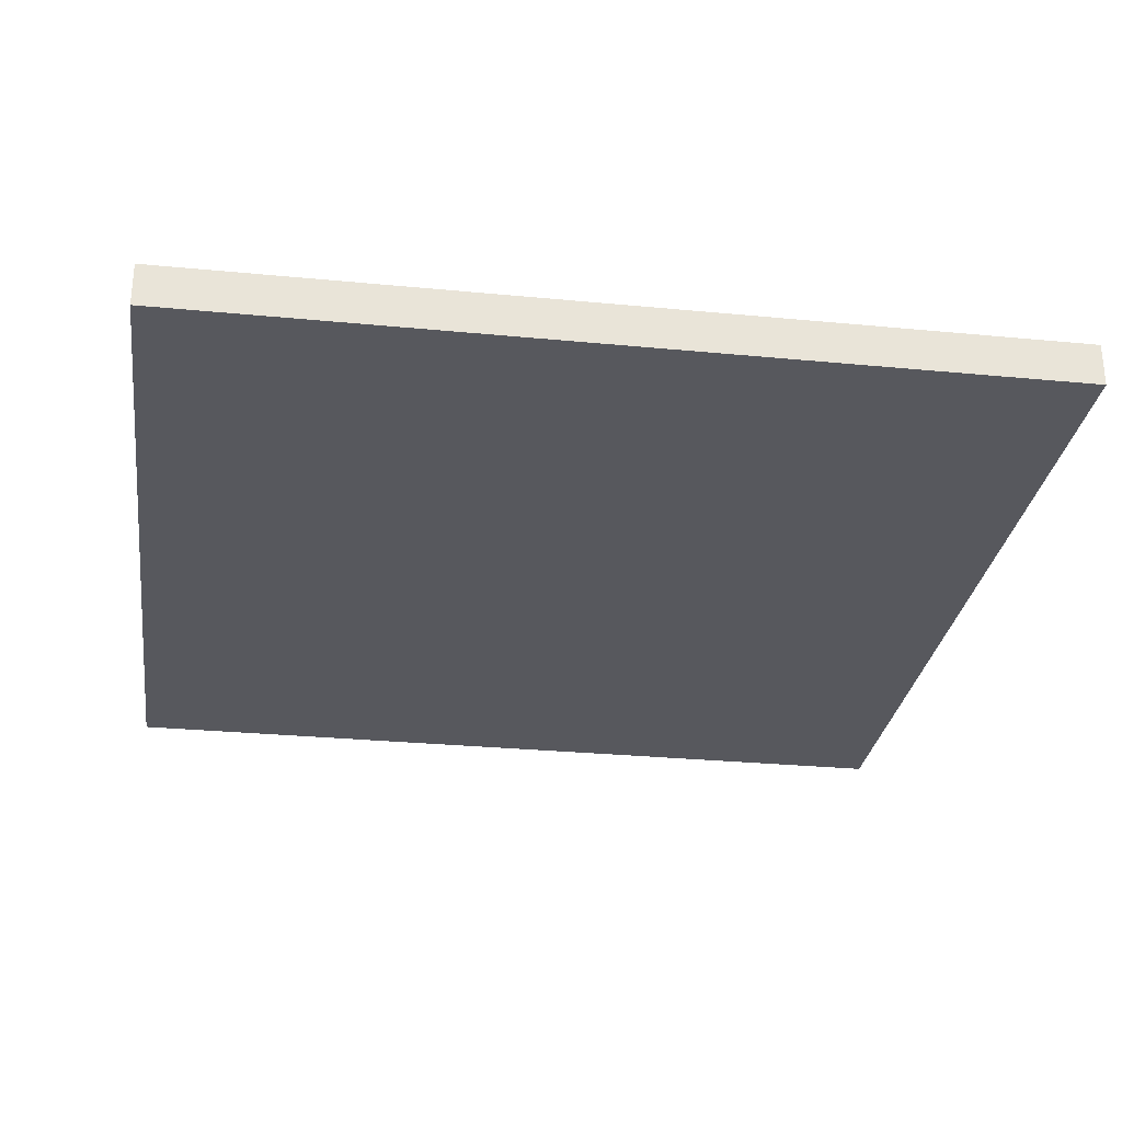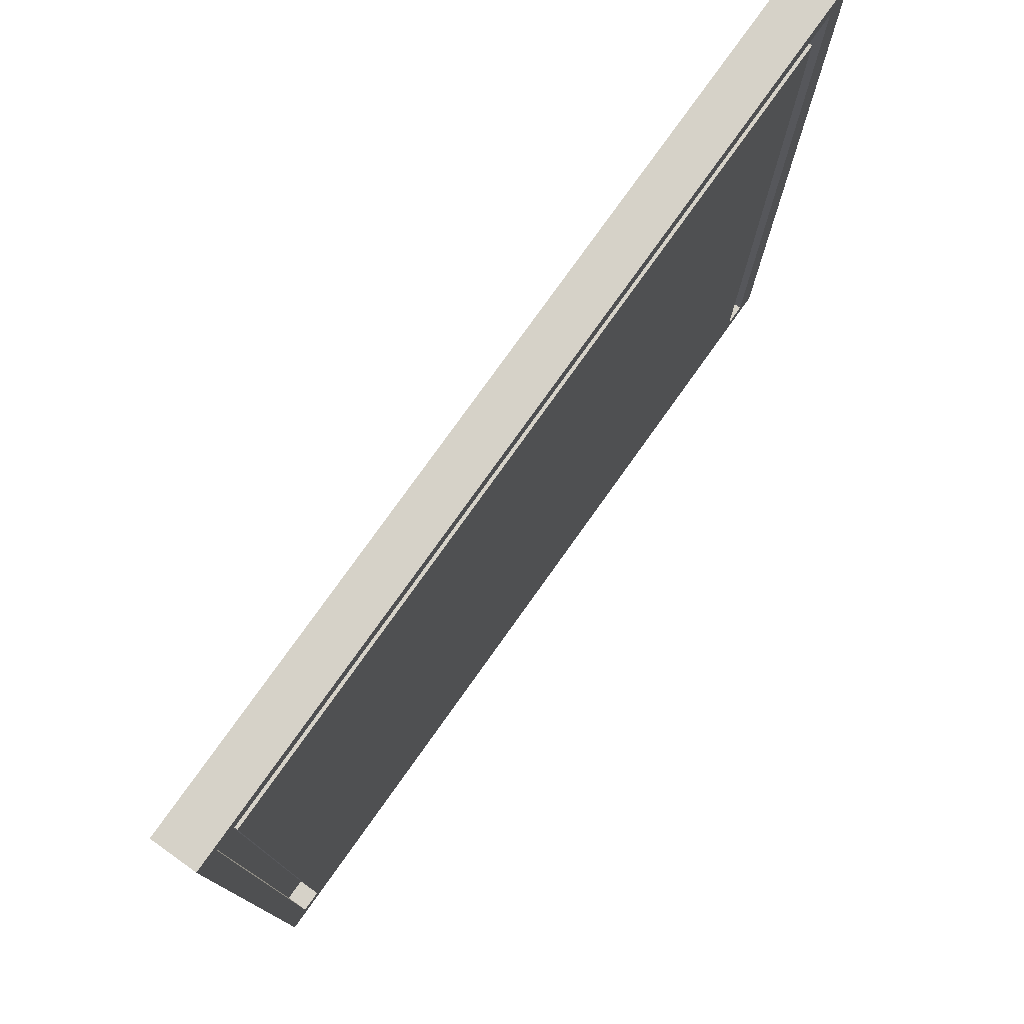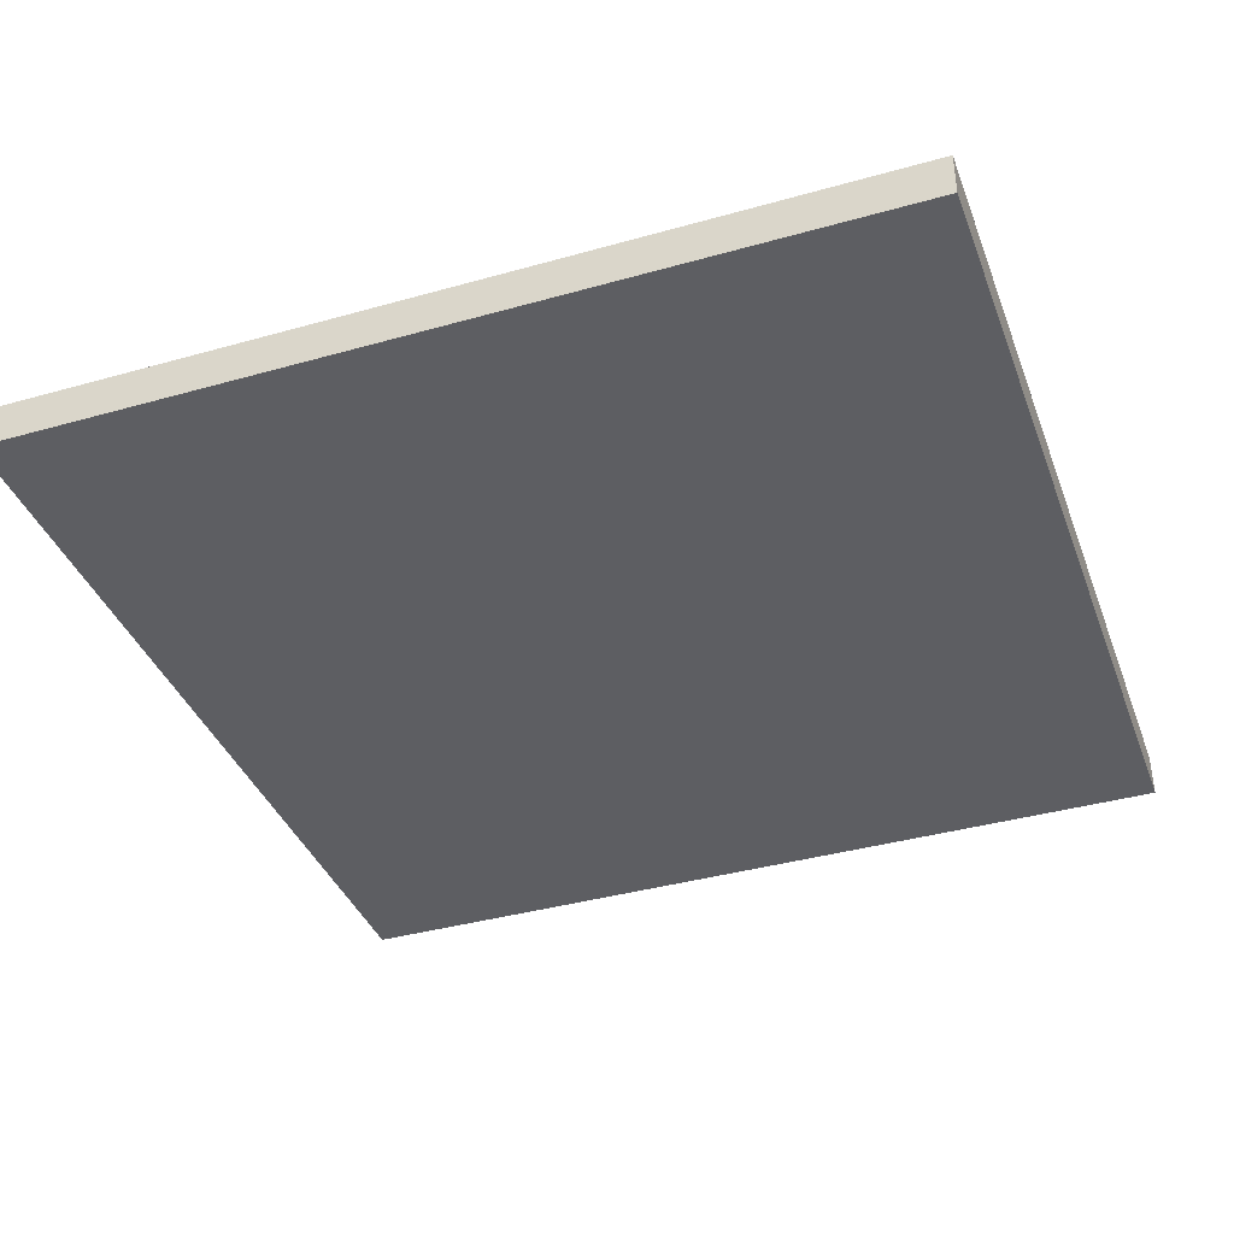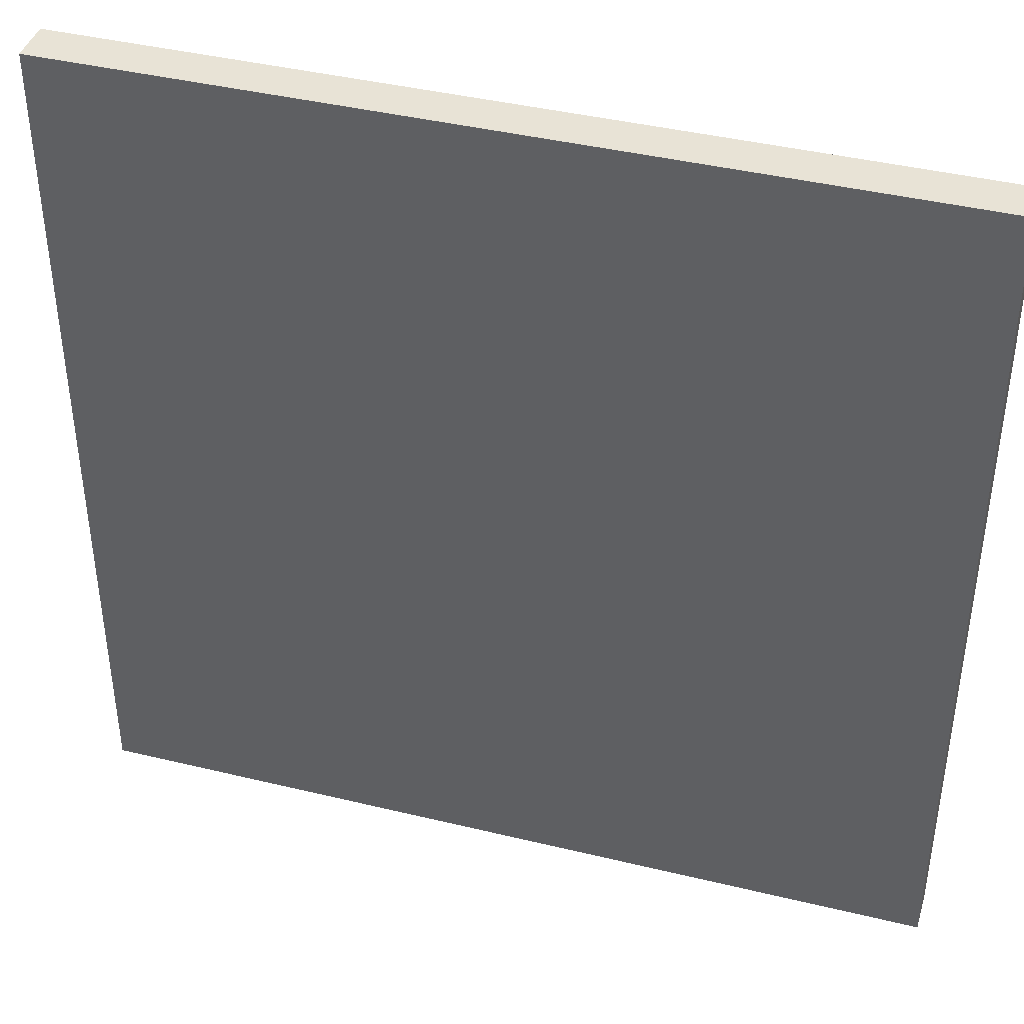
<metadata>
{"format":"obj","ext":"obj","renderer":"f3d","projection":"perspective","resolution":1024,"background":"white","views":[{"elev":-28.9,"azim":-98.2,"up":"+Z"},{"elev":78.0,"azim":-54.5,"up":"+Y"},{"elev":-38.5,"azim":-70.4,"up":"+Z"},{"elev":41.4,"azim":-163.6,"up":"+Y"}]}
</metadata>
<code>
o
v -2 -2 -1.8
v -2 -2 -2
v -2 2 -1.8
v -2 2 -2
v -1.8 -1.9 -1.8
v -1.8 -1.9 -1.9
v -1.8 -1.8 -1.8
v -1.8 -1.8 -1.9
v -1.8 1.8 -1.8
v -1.8 1.8 -1.9
v 1.9 -1.9 -1.8
v 1.9 -1.9 -1.9
v 1.9 1.9 -1.8
v 1.9 1.9 -1.9
v -1.9 -1.9 -1.8
v -1.9 -1.9 -1.9
v -1.9 1.9 -1.8
v -1.9 1.9 -1.9
v 1.8 -1.9 -1.8
v 1.8 -1.9 -1.9
v 1.8 -1.8 -1.8
v 1.8 -1.8 -1.9
v 1.8 1.8 -1.8
v 1.8 1.8 -1.9
v 2 -2 -1.8
v 2 -2 -2
v 2 2 -1.8
v 2 2 -2
v -2 -2 -1.8
v -2 2 -1.8
v -1.9 -1.9 -1.8
v -1.9 1.9 -1.8
v -1.8 -1.9 -1.8
v -1.8 -1.8 -1.8
v -1.8 1.8 -1.8
v -1.7 1.6 -1.8
v -1.7 1.7 -1.8
v -1.6 1.4 -1.8
v -1.6 1.6 -1.8
v -1.5 -1.7 -1.8
v -1.5 -1.4 -1.8
v -1.5 -1.3 -1.8
v -1.5 1.1 -1.8
v -1.5 1.3 -1.8
v -1.5 1.4 -1.8
v -1.5 1.7 -1.8
v -1.4 -1.7 -1.8
v -1.4 -1.6 -1.8
v -1.4 -1.2 -1.8
v -1.4 1 -1.8
v -1.4 1.3 -1.8
v -1.4 1.4 -1.8
v -1.4 1.6 -1.8
v -1.3 1.3 -1.8
v -1.3 1.4 -1.8
v -1.3 1.6 -1.8
v -1.2 -1.6 -1.8
v -1.2 -1.4 -1.8
v -1.2 1.3 -1.8
v -1.2 1.4 -1.8
v -1.2 1.7 -1.8
v -1.1 -1.7 -1.8
v -1.1 -1.4 -1.8
v -1.1 1.4 -1.8
v -1.1 1.7 -1.8
v -1 -1.7 -1.8
v -1 -1.6 -1.8
v -1 1.3 -1.8
v -1 1.7 -1.8
v -0.9 -1.7 -1.8
v -0.9 -1.6 -1.8
v -0.9 1.3 -1.8
v -0.9 1.4 -1.8
v -0.9 1.5 -1.8
v -0.9 1.6 -1.8
v -0.8 -1.7 -1.8
v -0.8 -1.4 -1.8
v -0.8 -1.2 -1.8
v -0.8 -0.5 -1.8
v -0.8 -0.4 -1.8
v -0.8 0.5 -1.8
v -0.8 1.3 -1.8
v -0.8 1.4 -1.8
v -0.8 1.5 -1.8
v -0.8 1.6 -1.8
v -0.8 1.7 -1.8
v -0.7 -1.7 -1.8
v -0.7 -1.4 -1.8
v -0.7 -1.2 -1.8
v -0.7 -0.5 -1.8
v -0.7 -0.4 -1.8
v -0.7 0.5 -1.8
v -0.7 0.6 -1.8
v -0.7 1.3 -1.8
v -0.7 1.6 -1.8
v -0.6 -1.6 -1.8
v -0.6 -1.5 -1.8
v -0.6 1.3 -1.8
v -0.6 1.7 -1.8
v -0.5 0.1 -1.8
v -0.5 0.3 -1.8
v -0.5 1.3 -1.8
v -0.5 1.5 -1.8
v -0.5 1.6 -1.8
v -0.5 1.7 -1.8
v -0.4 -1.7 -1.8
v -0.4 -1.6 -1.8
v -0.4 -1.5 -1.8
v -0.4 -1.4 -1.8
v -0.4 0 -1.8
v -0.4 0.1 -1.8
v -0.4 0.3 -1.8
v -0.4 0.4 -1.8
v -0.4 1.4 -1.8
v -0.4 1.5 -1.8
v -0.4 1.6 -1.8
v -0.3 -1.7 -1.8
v -0.3 -1.4 -1.8
v -0.3 -0.3 -1.8
v -0.3 -0.1 -1.8
v -0.3 0.1 -1.8
v -0.3 0.2 -1.8
v -0.3 1.3 -1.8
v -0.3 1.4 -1.8
v -0.3 1.5 -1.8
v -0.3 1.7 -1.8
v -0.2 -1.7 -1.8
v -0.2 -1.6 -1.8
v -0.2 -1.5 -1.8
v -0.2 -1.4 -1.8
v -0.2 -1.1 -1.8
v -0.2 -0.7 -1.8
v -0.2 -0.6 -1.8
v -0.2 -0.5 -1.8
v -0.2 -0.2 -1.8
v -0.2 -0.1 -1.8
v -0.2 0 -1.8
v -0.2 0.1 -1.8
v -0.2 0.2 -1.8
v -0.2 0.3 -1.8
v -0.2 0.4 -1.8
v -0.2 1.3 -1.8
v -0.2 1.7 -1.8
v -0.1 -1.7 -1.8
v -0.1 -1.6 -1.8
v -0.1 -1.5 -1.8
v -0.1 -1.4 -1.8
v -0.1 -1.2 -1.8
v -0.1 -1.1 -1.8
v -0.1 -1 -1.8
v -0.1 -0.9 -1.8
v -0.1 -0.8 -1.8
v -0.1 -0.7 -1.8
v -0.1 -0.6 -1.8
v -0.1 -0.5 -1.8
v -0.1 -0.2 -1.8
v -0.1 -0.1 -1.8
v -0.1 0.1 -1.8
v -0.1 0.3 -1.8
v -0.1 1.6 -1.8
v -0.1 1.7 -1.8
v 0 -1.7 -1.8
v 0 -1.6 -1.8
v 0 -1.5 -1.8
v 0 -1.4 -1.8
v 0 -1.1 -1.8
v 0 -1 -1.8
v 0 -0.9 -1.8
v 0 -0.8 -1.8
v 0 -0.7 -1.8
v 0 -0.6 -1.8
v 0 -0.5 -1.8
v 0 1.3 -1.8
v 0 1.6 -1.8
v 0.1 -1.7 -1.8
v 0.1 -1.4 -1.8
v 0.1 -1.2 -1.8
v 0.1 -1.1 -1.8
v 0.1 -1 -1.8
v 0.1 -0.9 -1.8
v 0.1 -0.8 -1.8
v 0.1 -0.7 -1.8
v 0.1 -0.6 -1.8
v 0.1 -0.2 -1.8
v 0.1 -0.1 -1.8
v 0.1 0.1 -1.8
v 0.1 0.3 -1.8
v 0.1 1.3 -1.8
v 0.1 1.6 -1.8
v 0.2 -1.7 -1.8
v 0.2 -1.6 -1.8
v 0.2 -1.1 -1.8
v 0.2 -0.7 -1.8
v 0.2 -0.6 -1.8
v 0.2 -0.5 -1.8
v 0.2 -0.2 -1.8
v 0.2 -0.1 -1.8
v 0.2 0 -1.8
v 0.2 0.1 -1.8
v 0.2 0.2 -1.8
v 0.2 0.3 -1.8
v 0.2 0.4 -1.8
v 0.2 1.6 -1.8
v 0.2 1.7 -1.8
v 0.3 -1.7 -1.8
v 0.3 -1.6 -1.8
v 0.3 -0.3 -1.8
v 0.3 -0.1 -1.8
v 0.3 0.2 -1.8
v 0.3 0.3 -1.8
v 0.3 1.3 -1.8
v 0.3 1.7 -1.8
v 0.4 -1.7 -1.8
v 0.4 -1.4 -1.8
v 0.4 0 -1.8
v 0.4 0.1 -1.8
v 0.4 0.3 -1.8
v 0.4 0.4 -1.8
v 0.4 1.4 -1.8
v 0.4 1.5 -1.8
v 0.5 -1.7 -1.8
v 0.5 -1.4 -1.8
v 0.5 0.1 -1.8
v 0.5 0.3 -1.8
v 0.5 1.5 -1.8
v 0.5 1.6 -1.8
v 0.6 -1.6 -1.8
v 0.6 -1.5 -1.8
v 0.6 1.3 -1.8
v 0.6 1.4 -1.8
v 0.6 1.6 -1.8
v 0.6 1.7 -1.8
v 0.7 -1.6 -1.8
v 0.7 -1.5 -1.8
v 0.7 -1.4 -1.8
v 0.7 -1.2 -1.8
v 0.7 -0.5 -1.8
v 0.7 -0.4 -1.8
v 0.7 0.5 -1.8
v 0.7 0.6 -1.8
v 0.7 1.3 -1.8
v 0.7 1.7 -1.8
v 0.8 -1.7 -1.8
v 0.8 -1.5 -1.8
v 0.8 -1.2 -1.8
v 0.8 -0.5 -1.8
v 0.8 -0.4 -1.8
v 0.8 0.5 -1.8
v 0.8 1.4 -1.8
v 0.8 1.6 -1.8
v 0.9 -1.7 -1.8
v 0.9 -1.4 -1.8
v 1 1.3 -1.8
v 1 1.4 -1.8
v 1 1.6 -1.8
v 1 1.7 -1.8
v 1.1 -1.6 -1.8
v 1.1 -1.5 -1.8
v 1.1 1.4 -1.8
v 1.1 1.6 -1.8
v 1.2 -1.7 -1.8
v 1.2 -1.6 -1.8
v 1.2 -1.5 -1.8
v 1.2 -1.4 -1.8
v 1.2 1.3 -1.8
v 1.2 1.4 -1.8
v 1.2 1.6 -1.8
v 1.2 1.7 -1.8
v 1.3 1.3 -1.8
v 1.3 1.4 -1.8
v 1.3 1.6 -1.8
v 1.3 1.7 -1.8
v 1.4 -1.2 -1.8
v 1.4 1 -1.8
v 1.5 -1.3 -1.8
v 1.5 1.1 -1.8
v 1.8 -1.9 -1.8
v 1.8 -1.8 -1.8
v 1.8 1.8 -1.8
v 1.9 -1.9 -1.8
v 1.9 1.9 -1.8
v 2 -2 -1.8
v 2 2 -1.8
v -1.9 -1.9 -1.9
v -1.9 1.9 -1.9
v -1.8 -1.9 -1.9
v -1.8 -1.8 -1.9
v -1.8 1.8 -1.9
v 1.8 -1.9 -1.9
v 1.8 -1.8 -1.9
v 1.8 1.8 -1.9
v 1.9 -1.9 -1.9
v 1.9 1.9 -1.9
v -2 -2 -2
v -2 2 -2
v 2 -2 -2
v 2 2 -2
v -2 -2 -1.8
v 2 -2 -1.8
v -2 -2 -2
v 2 -2 -2
v -1.9 1.9 -1.8
v 1.9 1.9 -1.8
v -1.9 1.9 -1.9
v 1.9 1.9 -1.9
v -1.9 -1.9 -1.8
v -1.8 -1.9 -1.8
v 1.8 -1.9 -1.8
v 1.9 -1.9 -1.8
v -1.9 -1.9 -1.9
v -1.8 -1.9 -1.9
v 1.8 -1.9 -1.9
v 1.9 -1.9 -1.9
v -1.8 1.8 -1.8
v 1.8 1.8 -1.8
v -1.8 1.8 -1.9
v 1.8 1.8 -1.9
v -2 2 -1.8
v 2 2 -1.8
v -2 2 -2
v 2 2 -2
f 3 2 1
f 4 2 3
f 7 6 5
f 8 6 7
f 9 8 7
f 10 8 9
f 13 12 11
f 14 12 13
f 15 16 17
f 17 16 18
f 19 20 21
f 21 20 22
f 21 22 23
f 23 22 24
f 25 26 27
f 27 26 28
f 31 30 29
f 32 30 31
f 33 31 29
f 36 35 34
f 37 35 36
f 38 36 34
f 39 37 36
f 39 36 38
f 40 38 34
f 41 38 40
f 42 38 41
f 43 38 42
f 44 38 43
f 45 39 38
f 45 38 44
f 46 35 37
f 46 39 45
f 46 37 39
f 47 40 34
f 47 41 40
f 48 41 47
f 49 43 42
f 50 43 49
f 51 45 44
f 51 44 43
f 52 46 45
f 52 45 51
f 53 46 52
f 54 51 43
f 54 52 51
f 55 53 52
f 55 52 54
f 56 46 53
f 56 53 55
f 57 41 48
f 57 48 47
f 58 42 41
f 58 41 57
f 59 55 54
f 59 54 43
f 60 56 55
f 60 55 59
f 61 46 56
f 61 56 60
f 61 35 46
f 62 58 57
f 62 57 47
f 62 47 34
f 63 42 58
f 63 58 62
f 64 60 59
f 64 61 60
f 65 35 61
f 65 61 64
f 66 62 34
f 66 63 62
f 67 63 66
f 68 64 59
f 68 65 64
f 68 59 43
f 69 35 65
f 69 65 68
f 70 67 66
f 70 66 34
f 71 63 67
f 71 67 70
f 72 68 43
f 72 69 68
f 73 69 72
f 74 69 73
f 75 69 74
f 76 70 34
f 76 71 70
f 77 42 63
f 77 71 76
f 77 63 71
f 78 50 49
f 78 49 42
f 79 50 78
f 80 50 79
f 81 50 80
f 82 72 43
f 82 73 72
f 83 74 73
f 83 73 82
f 84 75 74
f 84 74 83
f 85 69 75
f 85 75 84
f 86 35 69
f 86 69 85
f 87 76 34
f 87 77 76
f 88 42 77
f 88 77 87
f 89 78 42
f 89 79 78
f 90 80 79
f 90 79 89
f 91 81 80
f 91 80 90
f 92 50 81
f 92 81 91
f 93 50 92
f 94 84 83
f 94 82 43
f 94 85 84
f 94 83 82
f 95 86 85
f 95 85 94
f 96 88 87
f 97 88 96
f 98 94 43
f 98 95 94
f 99 35 86
f 99 95 98
f 99 86 95
f 100 92 91
f 101 92 100
f 102 98 43
f 102 99 98
f 103 99 102
f 104 99 103
f 105 35 99
f 105 99 104
f 106 87 34
f 106 96 87
f 107 97 96
f 107 96 106
f 108 88 97
f 108 97 107
f 109 42 88
f 109 88 108
f 110 100 91
f 111 101 100
f 111 100 110
f 112 92 101
f 112 101 111
f 113 92 112
f 114 103 102
f 115 104 103
f 115 103 114
f 116 105 104
f 116 104 115
f 117 107 106
f 117 108 107
f 117 106 34
f 117 109 108
f 118 42 109
f 118 109 117
f 119 110 91
f 120 110 119
f 121 111 110
f 121 112 111
f 122 112 121
f 123 114 102
f 123 102 43
f 124 115 114
f 124 114 123
f 125 116 115
f 125 115 124
f 126 35 105
f 126 116 125
f 126 105 116
f 127 117 34
f 127 118 117
f 128 118 127
f 129 118 128
f 130 42 118
f 130 118 129
f 131 90 89
f 132 90 131
f 133 90 132
f 134 91 90
f 134 90 133
f 135 120 119
f 136 110 120
f 136 120 135
f 137 121 110
f 137 110 136
f 137 122 121
f 138 122 137
f 139 112 122
f 139 122 138
f 140 113 112
f 140 112 139
f 141 92 113
f 141 113 140
f 142 125 124
f 142 124 123
f 142 123 43
f 142 126 125
f 143 35 126
f 143 126 142
f 144 127 34
f 144 128 127
f 145 129 128
f 145 128 144
f 146 130 129
f 146 129 145
f 147 42 130
f 147 130 146
f 148 89 42
f 148 131 89
f 149 132 131
f 149 131 148
f 150 132 149
f 151 132 150
f 152 132 151
f 153 133 132
f 153 132 152
f 154 134 133
f 154 133 153
f 155 91 134
f 155 134 154
f 156 135 119
f 156 138 137
f 156 136 135
f 156 137 136
f 157 138 156
f 158 139 138
f 158 138 157
f 158 140 139
f 159 141 140
f 159 140 158
f 160 143 142
f 161 35 143
f 161 143 160
f 162 144 34
f 162 145 144
f 163 146 145
f 163 145 162
f 164 147 146
f 164 146 163
f 165 42 147
f 165 147 164
f 166 150 149
f 166 149 148
f 167 151 150
f 167 150 166
f 168 152 151
f 168 151 167
f 169 153 152
f 169 152 168
f 169 154 153
f 170 154 169
f 171 155 154
f 171 154 170
f 172 91 155
f 172 155 171
f 173 142 43
f 173 160 142
f 174 161 160
f 174 160 173
f 175 164 163
f 175 162 34
f 175 163 162
f 175 165 164
f 176 42 165
f 176 165 175
f 177 166 148
f 177 167 166
f 177 148 42
f 178 167 177
f 179 168 167
f 179 167 178
f 180 169 168
f 180 168 179
f 181 170 169
f 181 169 180
f 182 171 170
f 182 170 181
f 182 172 171
f 183 172 182
f 184 157 156
f 184 156 119
f 185 158 157
f 185 157 184
f 185 159 158
f 186 159 185
f 187 141 159
f 187 159 186
f 188 174 173
f 188 173 43
f 189 161 174
f 189 174 188
f 190 176 175
f 190 175 34
f 191 176 190
f 192 181 180
f 192 180 179
f 192 178 177
f 192 182 181
f 192 179 178
f 193 183 182
f 193 182 192
f 194 172 183
f 194 183 193
f 195 91 172
f 195 172 194
f 196 184 119
f 196 185 184
f 196 186 185
f 197 186 196
f 198 186 197
f 199 187 186
f 199 186 198
f 200 187 199
f 201 141 187
f 201 187 200
f 202 92 141
f 202 141 201
f 203 161 189
f 203 189 188
f 204 35 161
f 204 161 203
f 205 191 190
f 205 190 34
f 206 176 191
f 206 191 205
f 207 119 91
f 207 196 119
f 207 197 196
f 208 198 197
f 208 197 207
f 209 201 200
f 209 200 199
f 209 202 201
f 210 202 209
f 211 188 43
f 211 203 188
f 211 204 203
f 212 35 204
f 212 204 211
f 213 205 34
f 213 206 205
f 214 42 176
f 214 206 213
f 214 176 206
f 215 198 208
f 215 208 207
f 215 199 198
f 216 210 209
f 216 199 215
f 216 209 199
f 217 202 210
f 217 210 216
f 218 92 202
f 218 202 217
f 219 212 211
f 220 212 219
f 221 213 34
f 221 214 213
f 222 42 214
f 222 214 221
f 223 216 215
f 223 217 216
f 224 218 217
f 224 217 223
f 225 212 220
f 225 220 219
f 226 212 225
f 227 222 221
f 228 222 227
f 229 211 43
f 229 219 211
f 230 225 219
f 230 219 229
f 230 226 225
f 231 212 226
f 231 226 230
f 232 35 212
f 232 212 231
f 233 228 227
f 233 227 221
f 234 222 228
f 234 228 233
f 235 42 222
f 235 222 234
f 236 177 42
f 236 193 192
f 236 194 193
f 236 192 177
f 236 195 194
f 237 91 195
f 237 195 236
f 238 224 223
f 238 91 237
f 238 215 207
f 238 223 215
f 238 207 91
f 239 93 92
f 239 224 238
f 239 218 224
f 239 92 218
f 240 50 93
f 240 93 239
f 241 231 230
f 241 229 43
f 241 230 229
f 241 232 231
f 242 35 232
f 242 232 241
f 243 221 34
f 243 233 221
f 243 234 233
f 244 235 234
f 244 234 243
f 245 237 236
f 245 236 42
f 246 238 237
f 246 237 245
f 247 239 238
f 247 238 246
f 248 240 239
f 248 239 247
f 249 242 241
f 250 242 249
f 251 243 34
f 251 244 243
f 252 235 244
f 252 244 251
f 252 42 235
f 253 241 43
f 253 249 241
f 254 250 249
f 254 249 253
f 255 242 250
f 255 250 254
f 256 35 242
f 256 242 255
f 257 252 251
f 258 252 257
f 259 255 254
f 259 254 253
f 260 256 255
f 260 255 259
f 261 251 34
f 261 257 251
f 262 258 257
f 262 257 261
f 263 252 258
f 263 258 262
f 264 42 252
f 264 252 263
f 265 253 43
f 265 259 253
f 265 260 259
f 266 260 265
f 267 256 260
f 267 260 266
f 268 35 256
f 268 256 267
f 269 266 265
f 269 265 43
f 270 267 266
f 270 266 269
f 271 268 267
f 271 267 270
f 272 35 268
f 272 268 271
f 273 246 245
f 273 245 42
f 273 247 246
f 273 248 247
f 274 43 50
f 274 248 273
f 274 50 240
f 274 240 248
f 275 273 42
f 275 264 263
f 275 274 273
f 275 42 264
f 275 262 261
f 275 263 262
f 276 43 274
f 276 274 275
f 276 271 270
f 276 270 269
f 276 269 43
f 276 272 271
f 277 33 29
f 277 34 33
f 278 276 275
f 278 34 277
f 278 275 261
f 278 261 34
f 279 272 276
f 279 276 278
f 279 35 272
f 280 277 29
f 281 30 32
f 282 280 29
f 282 281 280
f 283 30 281
f 283 281 282
f 286 285 284
f 287 285 286
f 288 285 287
f 291 285 288
f 292 290 289
f 292 291 290
f 293 285 291
f 293 291 292
f 294 295 296
f 296 295 297
f 300 299 298
f 301 299 300
f 304 303 302
f 305 303 304
f 306 307 310
f 310 307 311
f 308 309 312
f 312 309 313
f 314 315 316
f 316 315 317
f 318 319 320
f 320 319 321

</code>
